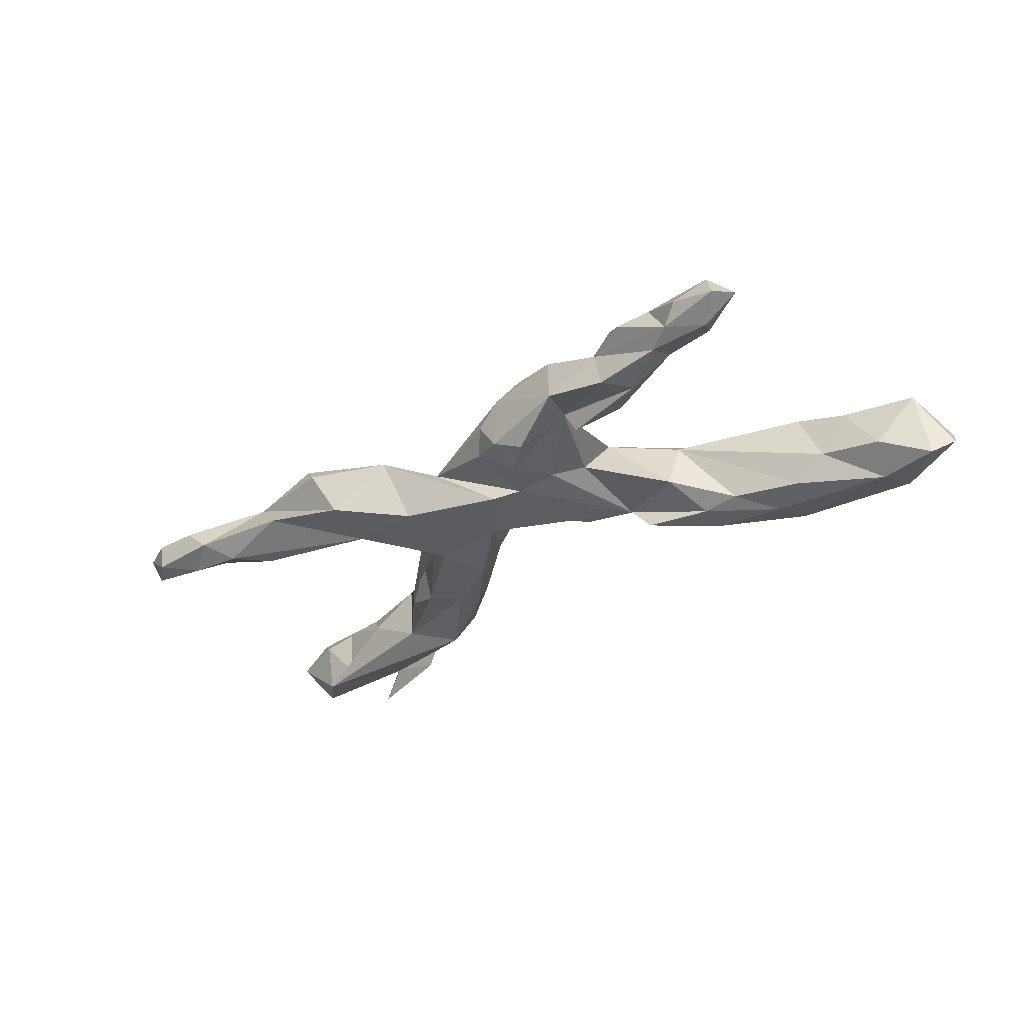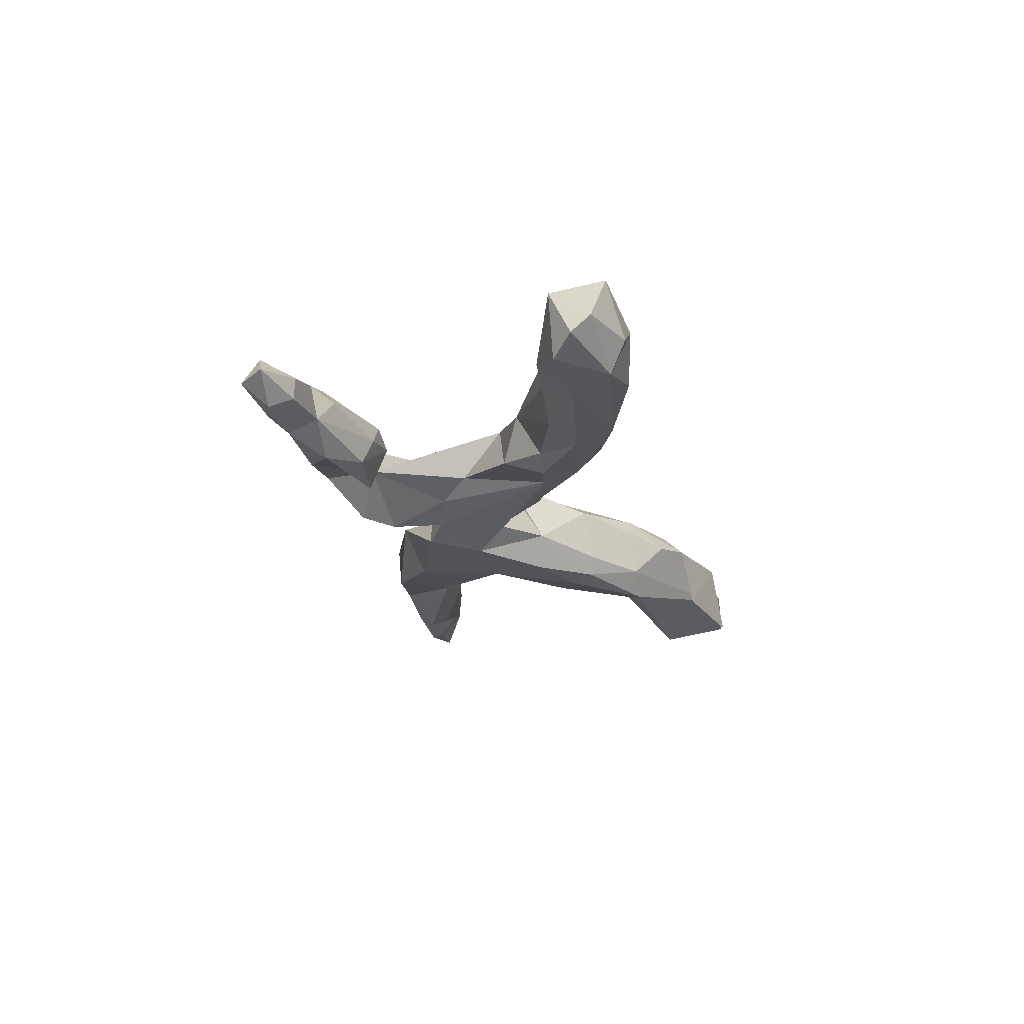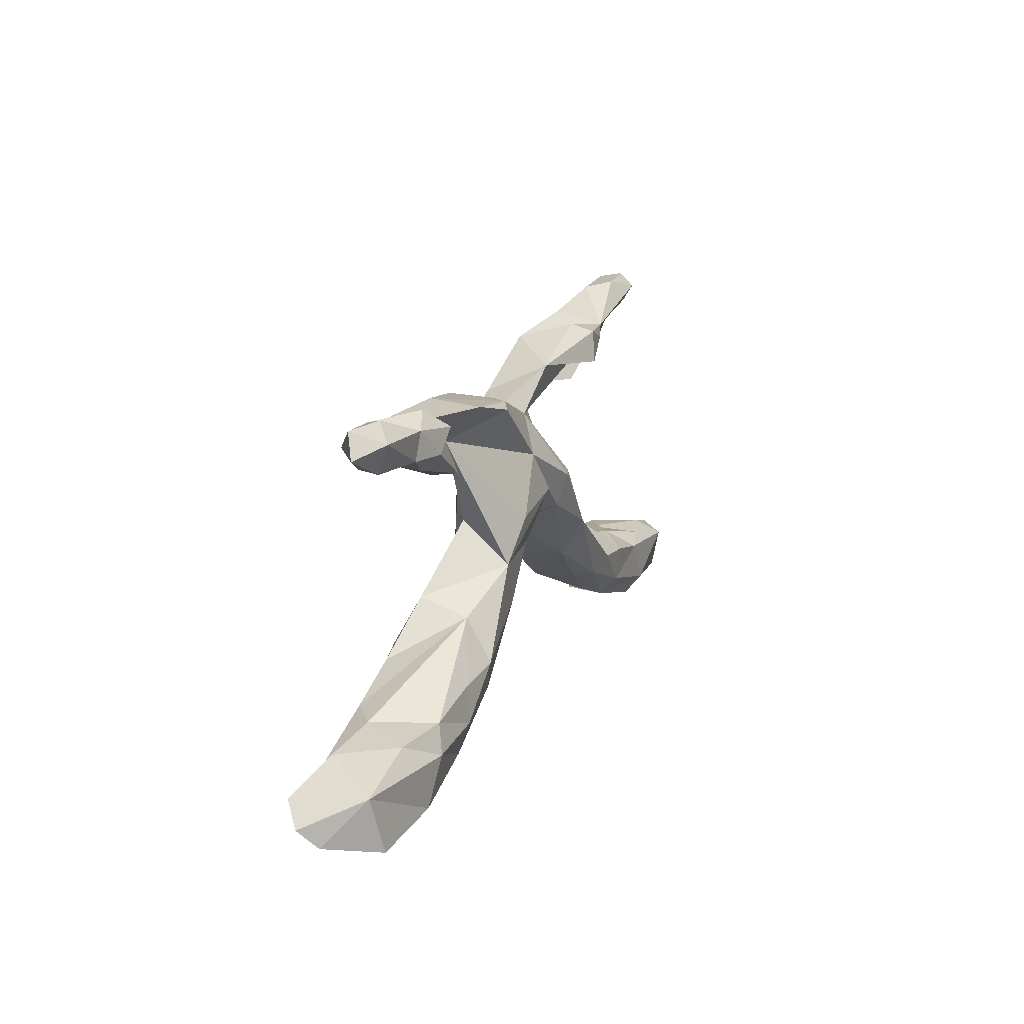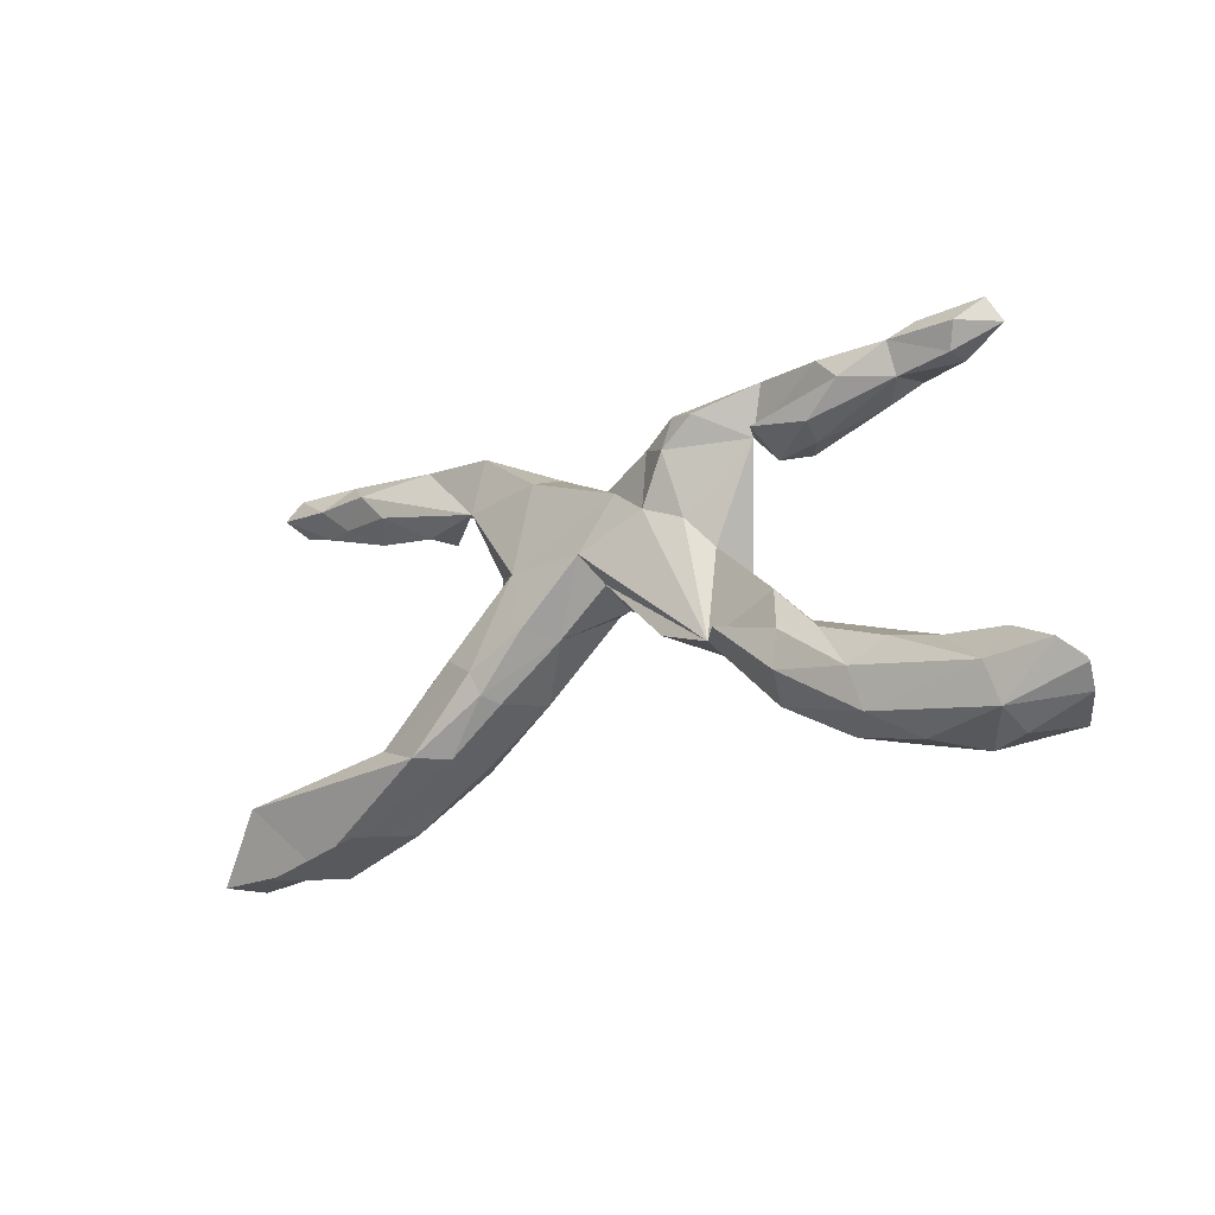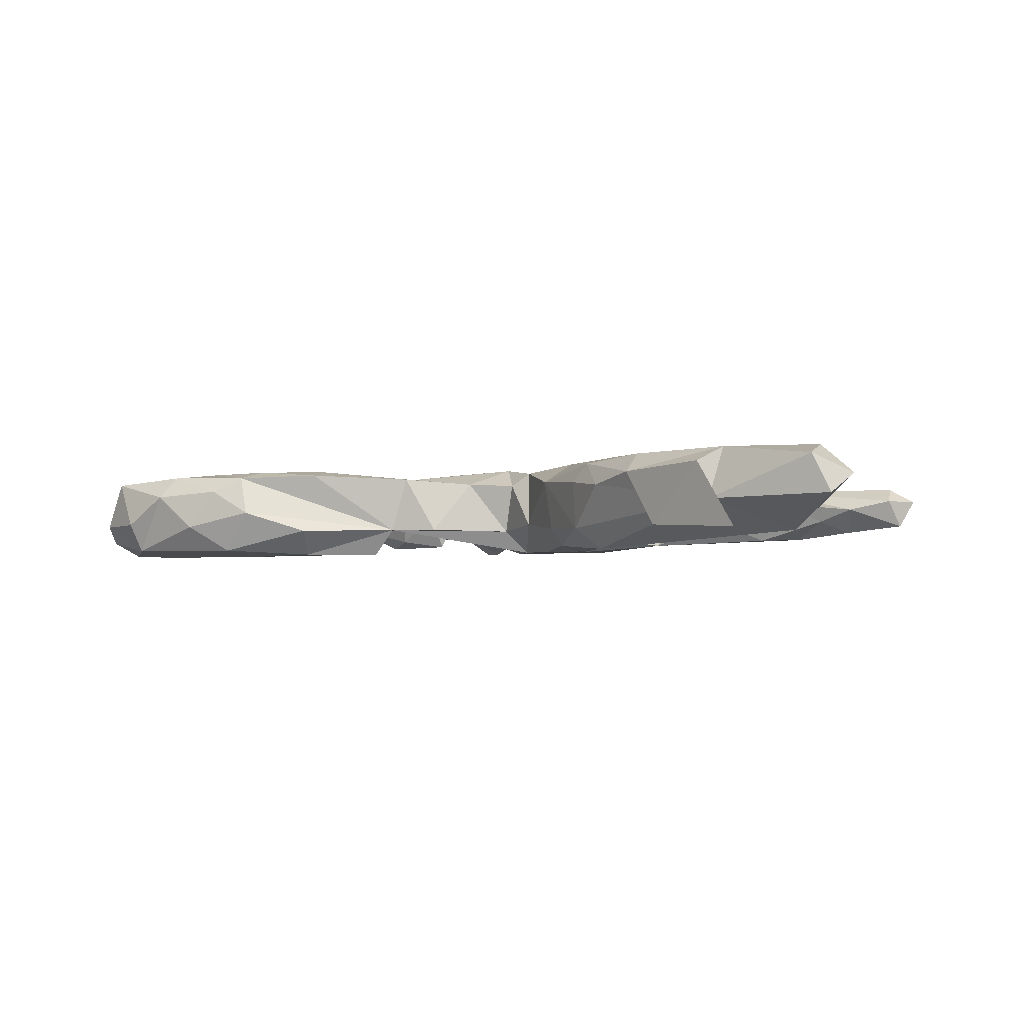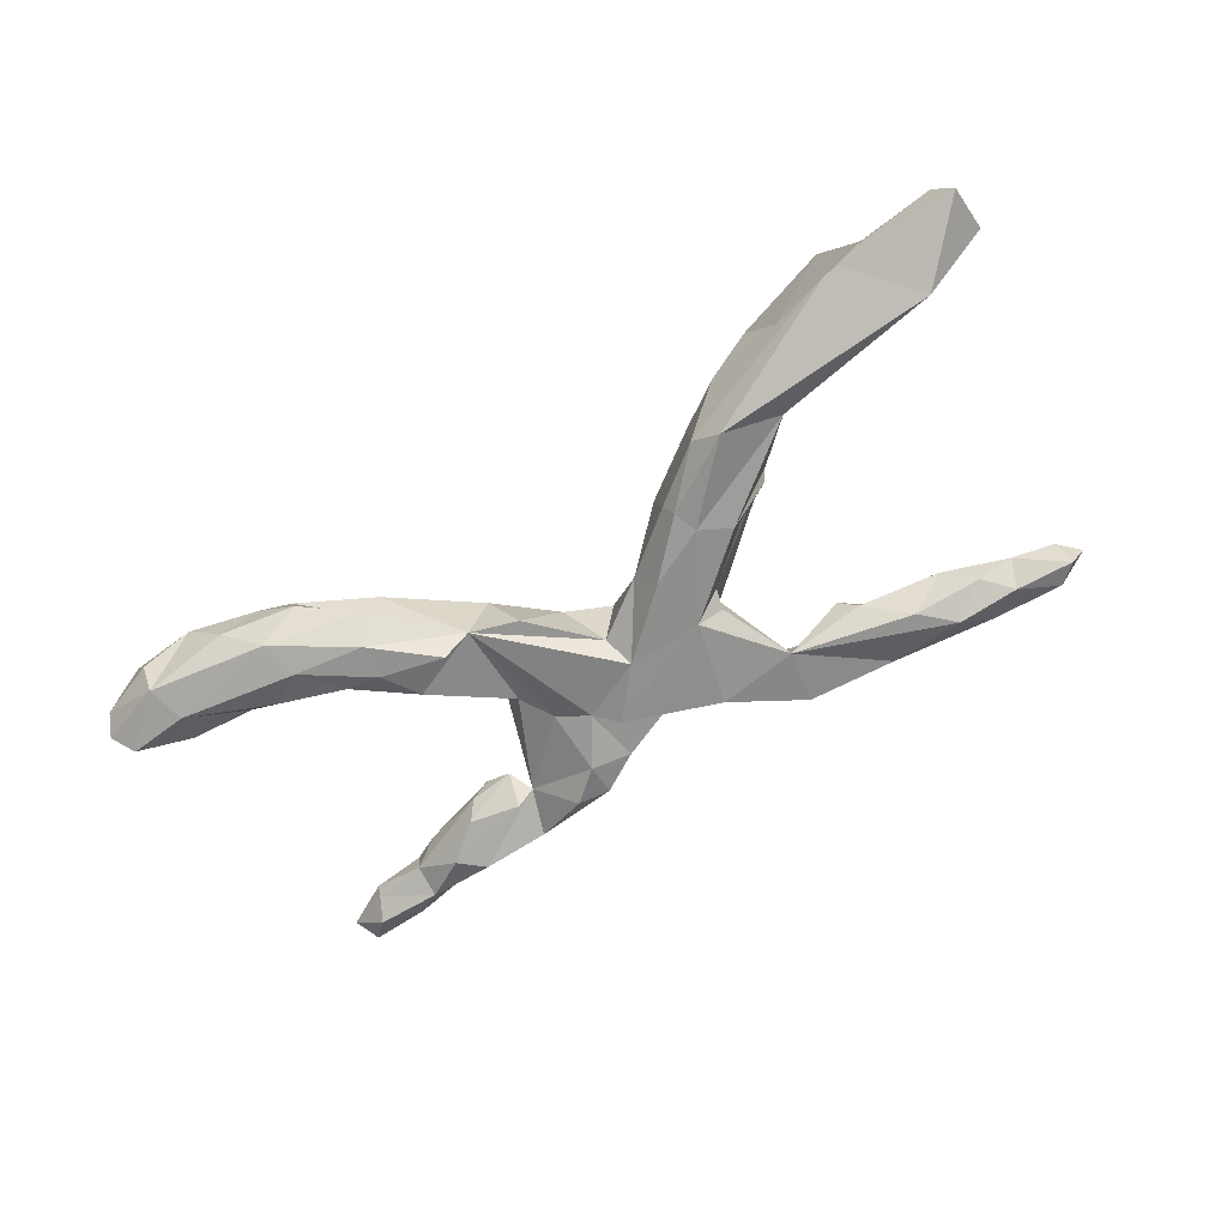
<metadata>
{"format":"obj","ext":"obj","renderer":"f3d","projection":"perspective","resolution":1024,"background":"white","views":[{"elev":-34.3,"azim":-140.3,"up":"+Z"},{"elev":-22.2,"azim":-77.3,"up":"+Z"},{"elev":16.0,"azim":-70.9,"up":"+Y"},{"elev":-20.4,"azim":-142.2,"up":"+Y"},{"elev":-2.8,"azim":33.5,"up":"+Z"},{"elev":-65.5,"azim":32.2,"up":"+Z"}]}
</metadata>
<code>
v 0.8481 -0.3171 -0.002027
v 0.8142 -0.3178 0.06495
v 0.8516 -0.2274 0.03525
v 0.6238 -0.3159 -0.005188
v 0.7939 -0.2349 0.08532
v 0.681 -0.3372 -0.05468
v 0.7332 -0.2036 -0.05773
v 0.7456 -0.1967 0.04491
v 0.6772 -0.2036 0.06017
v 0.6639 -0.1962 -0.04156
v 0.6088 -0.215 0.07816
v 0.5645 -0.174 0.0256
v 0.6057 -0.3245 0.0602
v 0.439 -0.2752 0.0509
v 0.6412 -0.294 0.08492
v 0.7373 0.3522 0.01468
v 0.7006 0.3166 0.01683
v 0.4412 -0.2388 0.08507
v 0.5001 -0.2888 -0.04605
v 0.714 0.3397 -0.03284
v 0.4666 -0.1799 0.08474
v 0.6779 0.3704 -0.02812
v 0.6888 0.3515 0.04079
v 0.6108 0.3285 -0.044
v 0.4385 0.3091 0.04337
v 0.6791 0.3787 0.01669
v 0.434 -0.1522 -0.04766
v 0.6279 0.2932 0.000896
v 0.5656 0.2882 -0.02245
v 0.598 0.3725 0.0186
v 0.3557 -0.07249 -0.003139
v 0.3546 -0.2404 0.03189
v 0.4459 0.2707 -0.0588
v 0.502 0.3259 -0.05675
v 0.335 -0.1901 -0.08414
v 0.3024 -0.1837 0.07613
v 0.5516 0.3664 -0.02263
v 0.36 -0.1641 0.0885
v 0.3465 -0.06461 -0.04356
v 0.5089 0.2575 0.01341
v 0.2719 -0.01042 0.001589
v 0.3744 0.2962 0.06137
v 0.271 -0.1839 0.04264
v 0.3331 0.2129 0.01338
v 0.2318 0.219 -0.06704
v 0.282 -0.1923 -0.04461
v 0.3678 0.3437 -0.02838
v 0.3673 0.2237 -0.02016
v 0.2947 0.3215 0.07026
v 0.2751 0.2649 0.07962
v 0.1984 -0.1076 -0.07452
v 0.1822 -0.1178 -0.04198
v 0.269 -0.03383 -0.07481
v 0.1763 -0.03619 0.08906
v 0.2629 0.3399 0.03478
v 0.04237 0.2042 0.01178
v 0.1826 0.05513 -0.0451
v 0.1638 0.1013 0.008134
v 0.1507 0.07186 0.06526
v 0.1725 0.09211 -0.05285
v 0.2147 -0.06725 -0.08456
v 0.1566 -0.1012 0.05091
v 0.03279 0.03389 0.08045
v 0.07081 -0.02807 -0.02761
v 0.2137 0.3186 -0.05573
v 0.1164 0.2836 0.03051
v 0.1086 -0.01753 -0.08323
v 0.06088 0.0869 0.09274
v -0.006128 0.08541 -0.08058
v -0.006441 0.02897 0.05646
v 0.09035 0.2326 -0.0792
v 0.129 0.08257 -0.08169
v -0.07974 0.1709 -0.08046
v -0.08851 -0.00622 0.06014
v -0.2223 -0.09515 -0.03453
v -0.02924 0.04099 -0.03741
v -0.1208 0.1398 -0.06294
v -0.1359 -0.06748 -0.0347
v -0.05438 0.08831 0.09254
v -0.2334 -0.007415 0.07503
v -0.1932 -0.08737 0.06991
v -0.1101 0.2519 -0.03639
v -0.1832 0.1171 -0.0394
v -0.2655 -0.09518 -0.08481
v -0.1014 0.1642 0.07756
v -0.1678 0.06543 0.08626
v -0.177 0.277 0.05003
v -0.1759 0.2848 -0.05641
v -0.3023 0.2281 -0.01549
v -0.1273 0.27 0.01195
v -0.1714 0.2209 -0.07963
v -0.3509 -0.1959 0.07836
v -0.2259 0.06561 -0.01231
v -0.3531 -0.226 -0.03725
v -0.2273 0.2743 0.07113
v -0.3603 -0.06872 0.04354
v -0.3729 -0.1861 -0.08501
v -0.3645 -0.1455 0.08854
v -0.3302 0.1921 0.01368
v -0.4559 -0.1545 0.0801
v -0.2282 0.2678 -0.07849
v -0.4584 -0.2843 8.2e-05
v -0.3804 -0.1236 -0.08558
v -0.3515 -0.043 -0.04533
v -0.4447 -0.1313 -0.07398
v -0.5363 -0.2976 0.04571
v -0.3189 0.2976 0.05508
v -0.3261 0.2243 -0.06085
v -0.5855 -0.3166 -0.0274
v -0.4697 -0.2171 0.08787
v -0.4979 -0.2061 -0.08874
v -0.4281 0.3002 0.01438
v -0.4086 0.1955 -0.00118
v -0.5164 -0.275 -0.07675
v -0.6237 -0.1717 -0.0322
v -0.3796 0.1946 0.03633
v -0.5617 -0.1712 -0.07436
v -0.33 0.309 -0.03308
v -0.4859 -0.2688 0.07351
v -0.596 -0.225 0.08641
v -0.4443 0.3019 -0.05479
v -0.6341 -0.3043 0.07679
v -0.4207 0.2112 -0.04822
v -0.7317 -0.309 -0.07571
v -0.4852 0.2604 -0.06269
v -0.4634 0.2963 0.05645
v -0.5745 -0.178 0.07383
v -0.507 0.3312 0.02397
v -0.6566 -0.3322 0.03604
v -0.7125 -0.2418 -0.08875
v -0.5245 0.2344 0.02686
v -0.5147 0.2613 0.05826
v -0.6708 -0.1868 0.04755
v -0.564 0.2525 -0.02096
v -0.577 0.2626 0.03967
v -0.8031 -0.2203 0.04609
v -0.5621 0.3051 -0.04374
v -0.6056 0.3285 -0.02879
v -0.7388 -0.3353 -0.02068
v -0.5613 0.3101 0.04301
v -0.7355 -0.186 -0.04667
v -0.8206 -0.2309 -0.08471
v -0.6757 0.3026 -0.04403
v -0.8427 -0.297 -0.02249
v -0.7897 -0.3136 0.06597
v -0.6574 0.2644 -0.02382
v -0.6364 0.3408 0.004924
v -0.8545 -0.266 -0.05681
v -0.6627 0.2604 0.012
v -0.7366 0.2975 -0.000813
v -0.6914 0.3175 0.04102
v -0.7148 0.34 -0.01425
f 45 56 58
f 59 58 56
f 132 112 126
f 128 126 112
f 118 107 87
f 95 87 107
f 45 25 56
f 66 56 25
f 112 99 89
f 108 89 99
f 107 112 89
f 116 99 112
f 87 85 56
f 68 56 85
f 95 107 89
f 116 112 132
f 140 132 126
f 95 85 87
f 89 85 95
f 86 85 89
f 66 25 50
f 42 50 25
f 49 66 50
f 42 49 50
f 55 66 49
f 25 49 42
f 55 49 25
f 137 121 125
f 89 125 121
f 134 137 125
f 112 121 137
f 118 89 121
f 108 125 89
f 123 125 108
f 91 89 101
f 118 101 89
f 89 91 83
f 77 83 91
f 93 89 83
f 82 77 91
f 77 56 73
f 66 73 56
f 69 77 73
f 82 56 77
f 73 72 69
f 67 69 72
f 71 72 73
f 72 60 57
f 58 57 60
f 53 72 57
f 45 60 72
f 146 143 137
f 138 137 143
f 134 146 137
f 150 143 146
f 123 134 125
f 99 123 108
f 113 123 99
f 75 77 69
f 61 67 72
f 64 69 67
f 51 67 61
f 53 61 72
f 27 61 53
f 41 53 57
f 39 53 41
f 31 41 57
f 75 83 77
f 76 75 69
f 64 76 69
f 51 64 67
f 31 53 39
f 81 75 78
f 76 78 75
f 51 35 46
f 4 46 35
f 52 51 46
f 61 35 51
f 32 46 4
f 7 4 35
f 1 4 7
f 27 7 35
f 93 75 104
f 103 104 75
f 14 4 19
f 6 19 4
f 13 19 6
f 105 104 103
f 111 105 103
f 96 104 105
f 84 103 75
f 97 103 84
f 97 84 75
f 111 103 97
f 94 97 75
f 131 116 132
f 31 58 59
f 68 59 56
f 86 80 79
f 74 79 80
f 85 86 79
f 89 80 86
f 93 80 89
f 1 3 2
f 5 2 3
f 8 5 3
f 7 8 3
f 9 5 8
f 10 9 8
f 11 5 9
f 39 41 31
f 59 54 31
f 38 31 54
f 62 54 63
f 68 63 54
f 85 63 68
f 64 63 70
f 79 70 63
f 85 79 63
f 74 70 79
f 68 54 59
f 117 115 96
f 127 96 115
f 105 117 96
f 130 115 117
f 117 105 111
f 130 117 111
f 114 111 97
f 114 97 94
f 130 111 114
f 102 114 94
f 133 115 141
f 130 141 115
f 124 130 114
f 75 102 94
f 109 114 102
f 136 141 142
f 130 142 141
f 148 136 142
f 124 142 130
f 109 124 114
f 129 124 109
f 124 144 148
f 136 148 144
f 139 144 124
f 142 124 148
f 145 144 139
f 129 139 124
f 4 13 6
f 14 19 13
f 128 140 126
f 135 132 140
f 80 104 96
f 145 136 144
f 45 72 71
f 66 71 73
f 145 139 129
f 24 22 20
f 16 20 22
f 28 24 20
f 37 22 24
f 45 47 34
f 37 34 47
f 33 45 34
f 65 47 45
f 34 24 29
f 28 29 24
f 33 34 29
f 37 24 34
f 25 47 65
f 48 45 33
f 40 33 29
f 106 109 102
f 106 129 109
f 136 120 133
f 127 133 120
f 141 136 133
f 119 102 75
f 92 119 75
f 106 102 119
f 110 119 92
f 98 110 92
f 120 119 110
f 127 120 110
f 100 127 110
f 100 96 127
f 133 127 115
f 81 98 92
f 100 110 98
f 96 100 98
f 81 92 75
f 80 96 98
f 80 98 81
f 74 80 81
f 4 2 15
f 5 15 2
f 13 4 15
f 14 13 15
f 18 14 15
f 11 18 15
f 36 14 18
f 38 36 18
f 32 14 36
f 93 83 75
f 74 78 76
f 52 64 51
f 31 27 53
f 35 61 27
f 21 27 31
f 12 7 27
f 8 7 10
f 12 10 7
f 62 64 52
f 40 48 33
f 44 45 48
f 71 65 45
f 66 65 71
f 118 88 101
f 91 101 88
f 87 88 118
f 82 91 88
f 112 118 121
f 90 82 88
f 90 56 82
f 58 60 45
f 138 112 137
f 152 138 143
f 65 66 55
f 28 25 40
f 48 40 25
f 25 65 55
f 44 48 25
f 113 134 123
f 149 146 134
f 147 138 152
f 150 152 143
f 31 57 58
f 99 116 113
f 131 113 116
f 131 134 113
f 135 134 131
f 151 152 150
f 128 112 138
f 140 128 138
f 140 138 147
f 151 147 152
f 107 118 112
f 87 56 90
f 87 90 88
f 45 44 25
f 28 40 29
f 140 147 151
f 135 140 151
f 149 135 151
f 150 149 151
f 146 149 150
f 134 135 149
f 131 132 135
f 64 70 76
f 74 76 70
f 12 9 10
f 104 80 93
f 63 64 62
f 9 12 11
f 21 11 12
f 81 78 74
f 62 46 43
f 32 43 46
f 36 62 43
f 52 46 62
f 36 43 32
f 1 2 4
f 21 38 18
f 54 36 38
f 4 14 32
f 11 15 5
f 21 18 11
f 31 38 21
f 62 36 54
f 7 3 1
f 27 21 12
f 122 106 119
f 122 129 106
f 30 22 37
f 25 30 37
f 26 22 30
f 16 22 26
f 23 26 30
f 23 16 26
f 17 20 16
f 17 28 20
f 25 28 17
f 23 17 16
f 37 47 25
f 122 119 120
f 122 145 129
f 25 17 23
f 30 25 23
f 136 145 122
f 120 136 122

</code>
